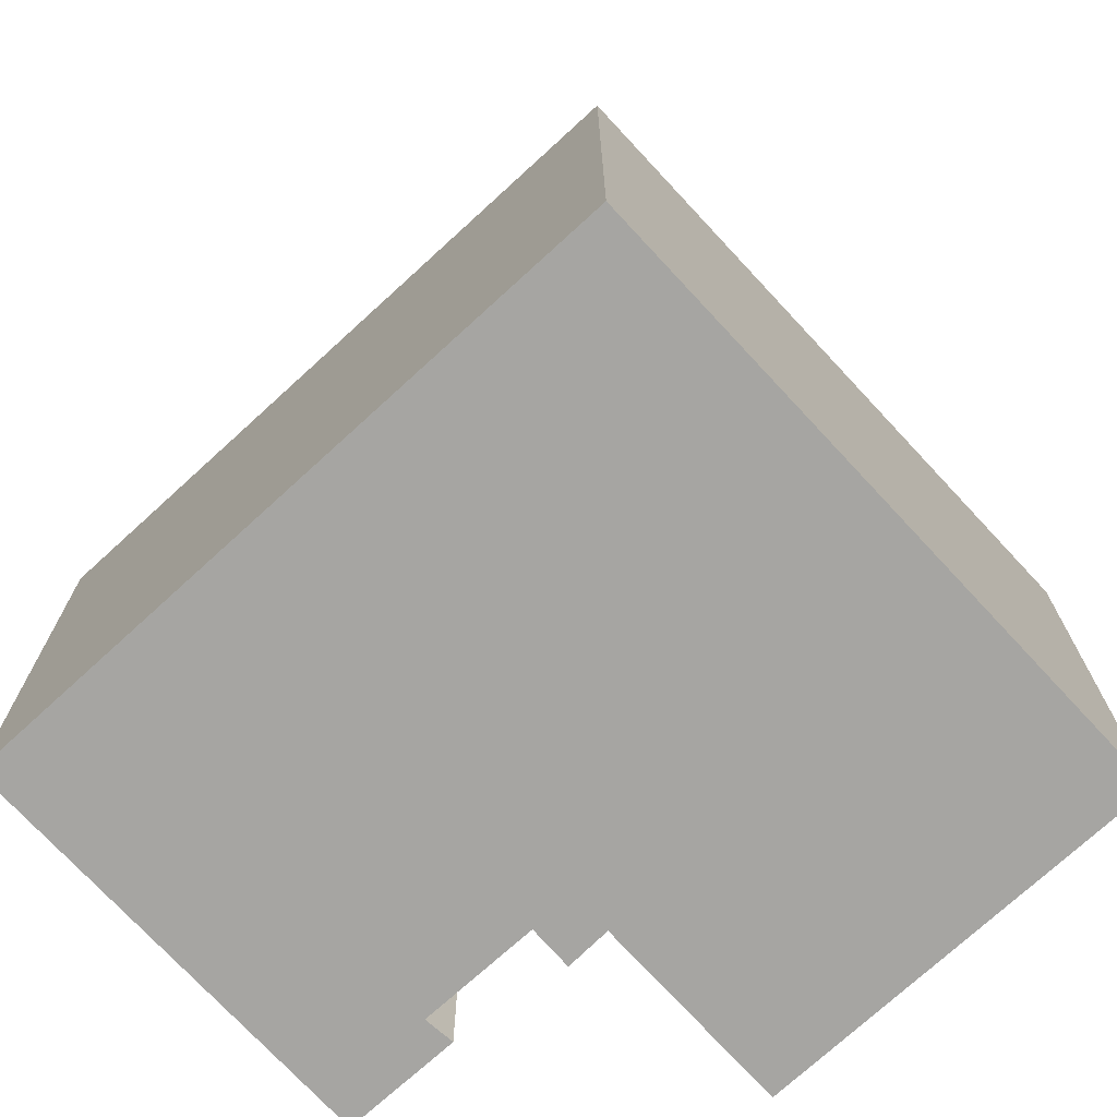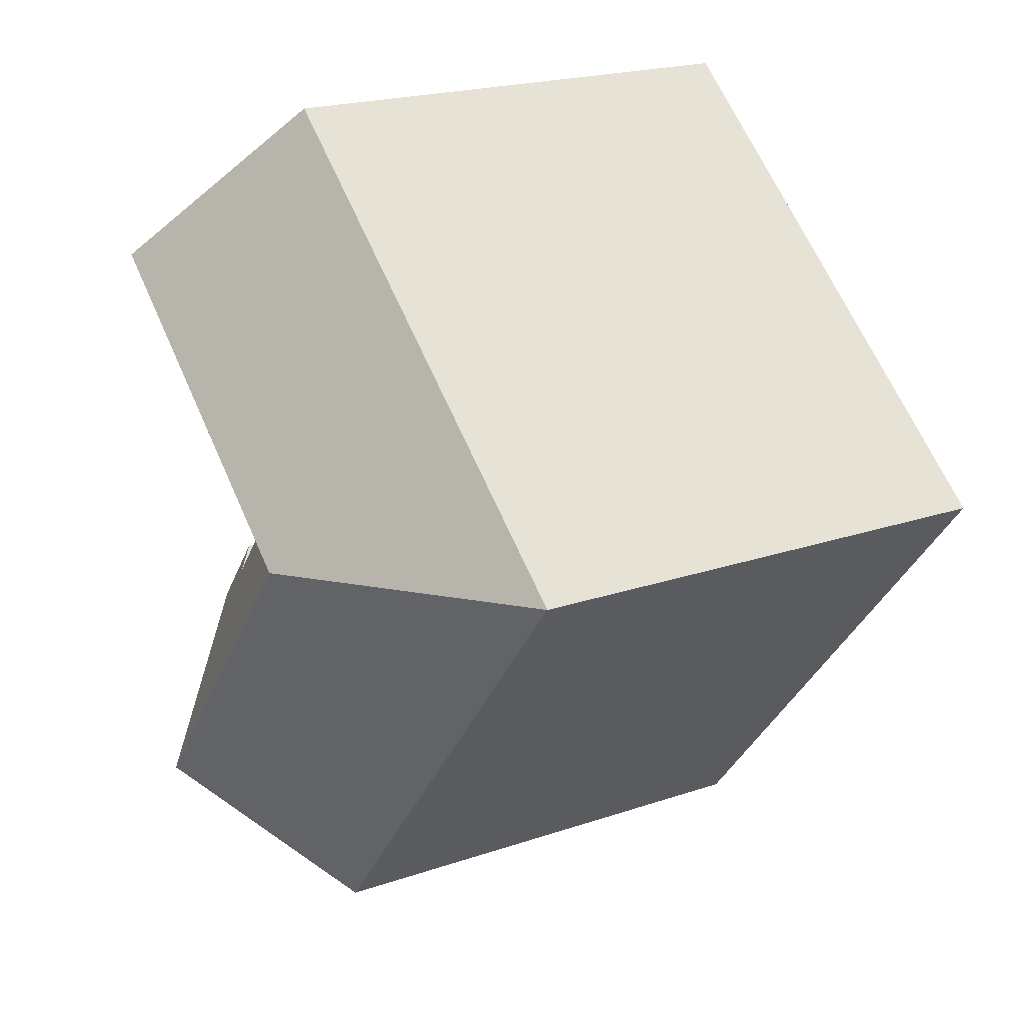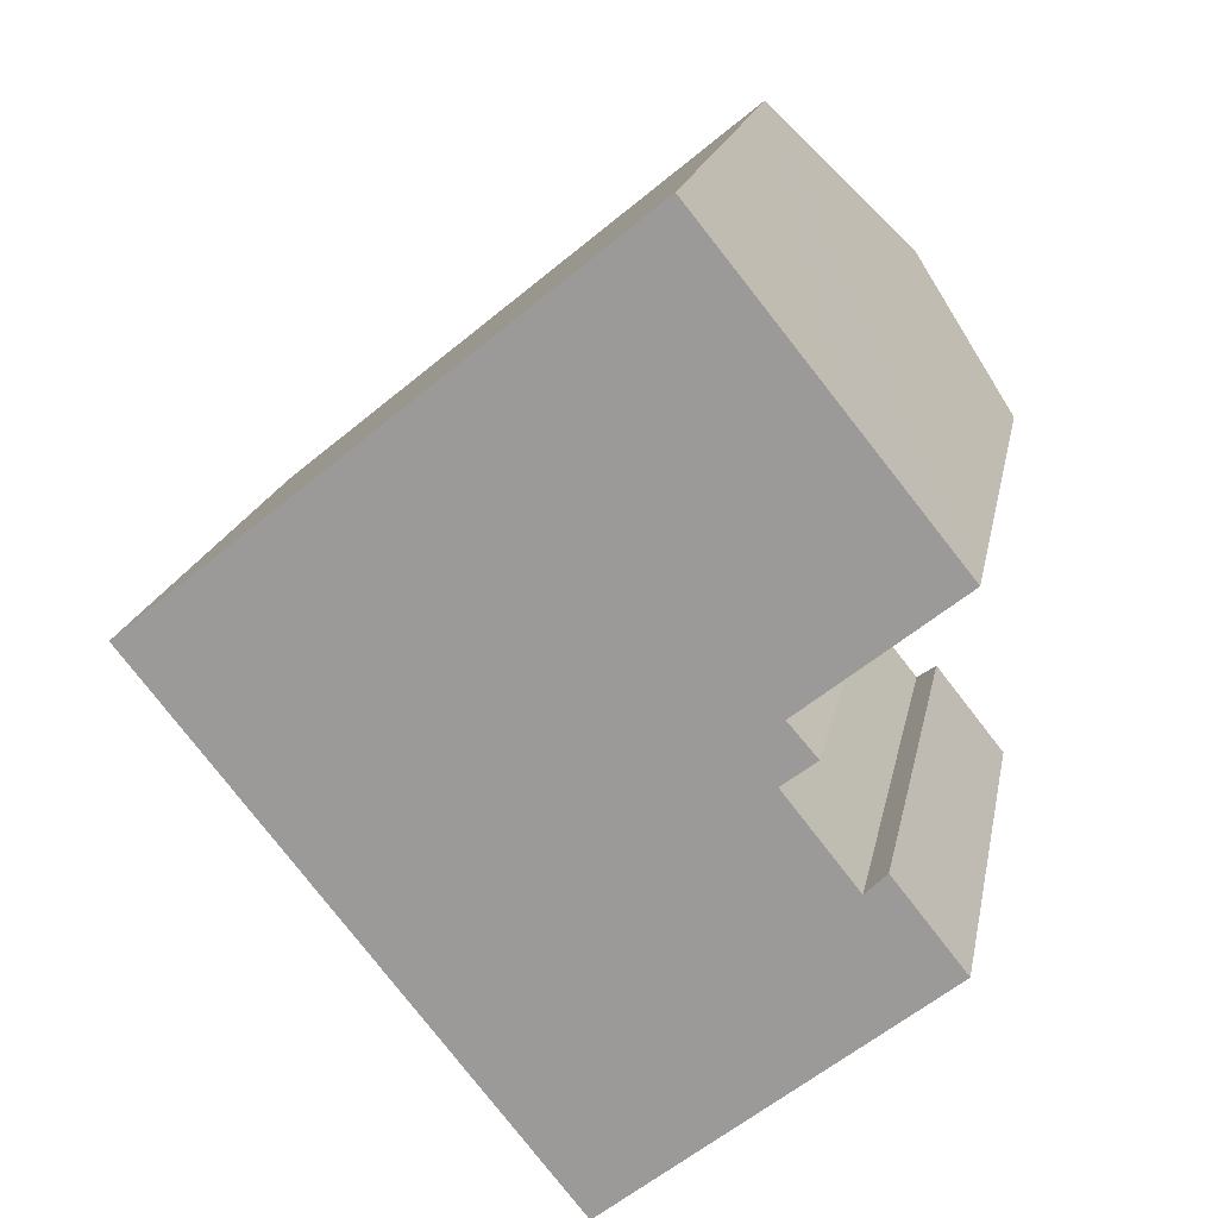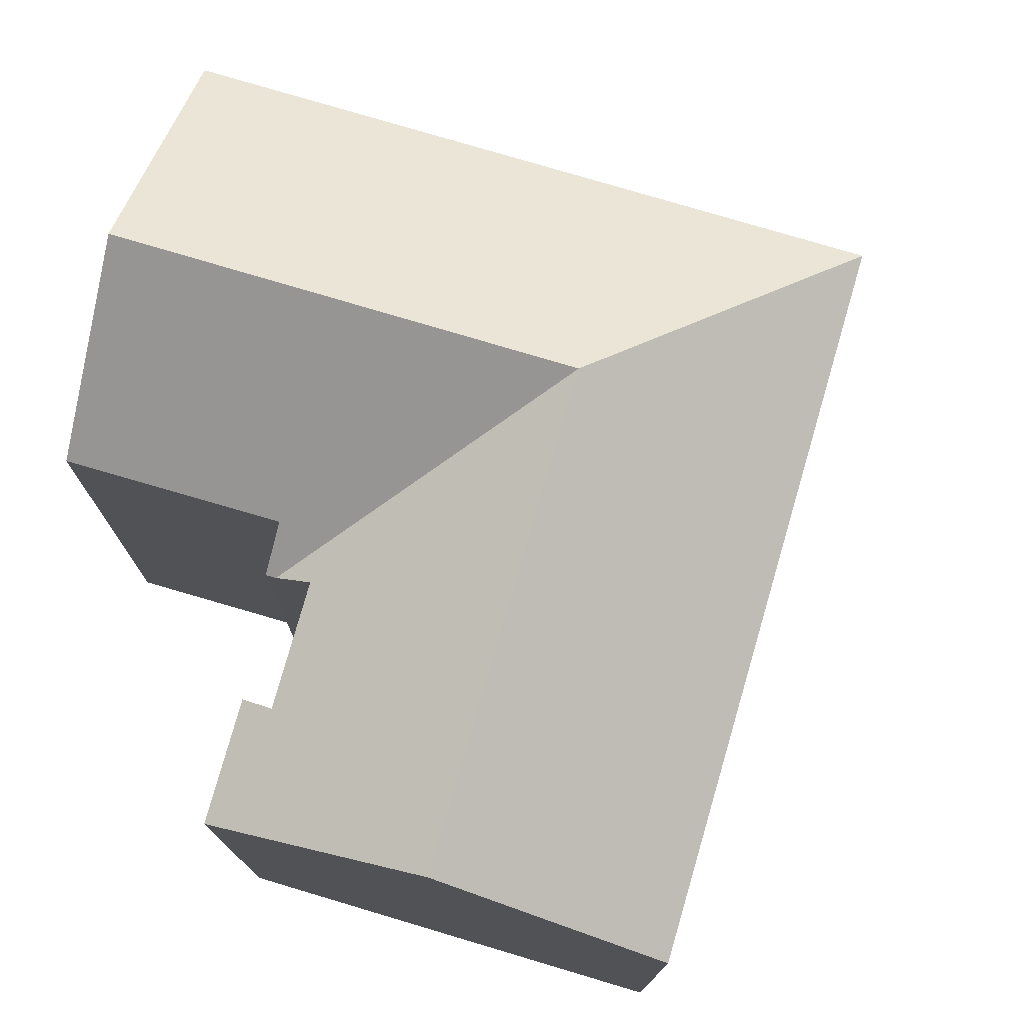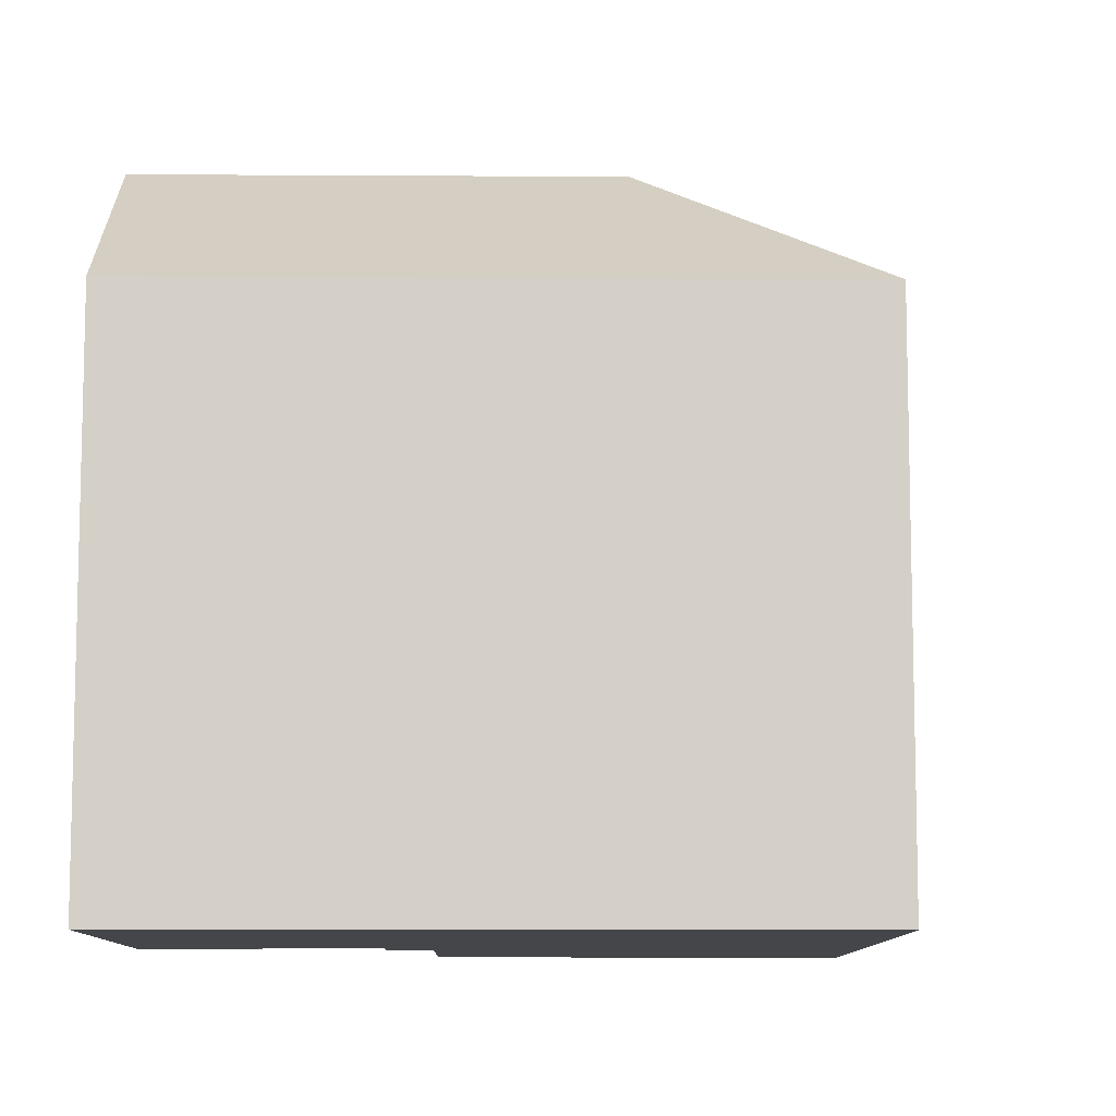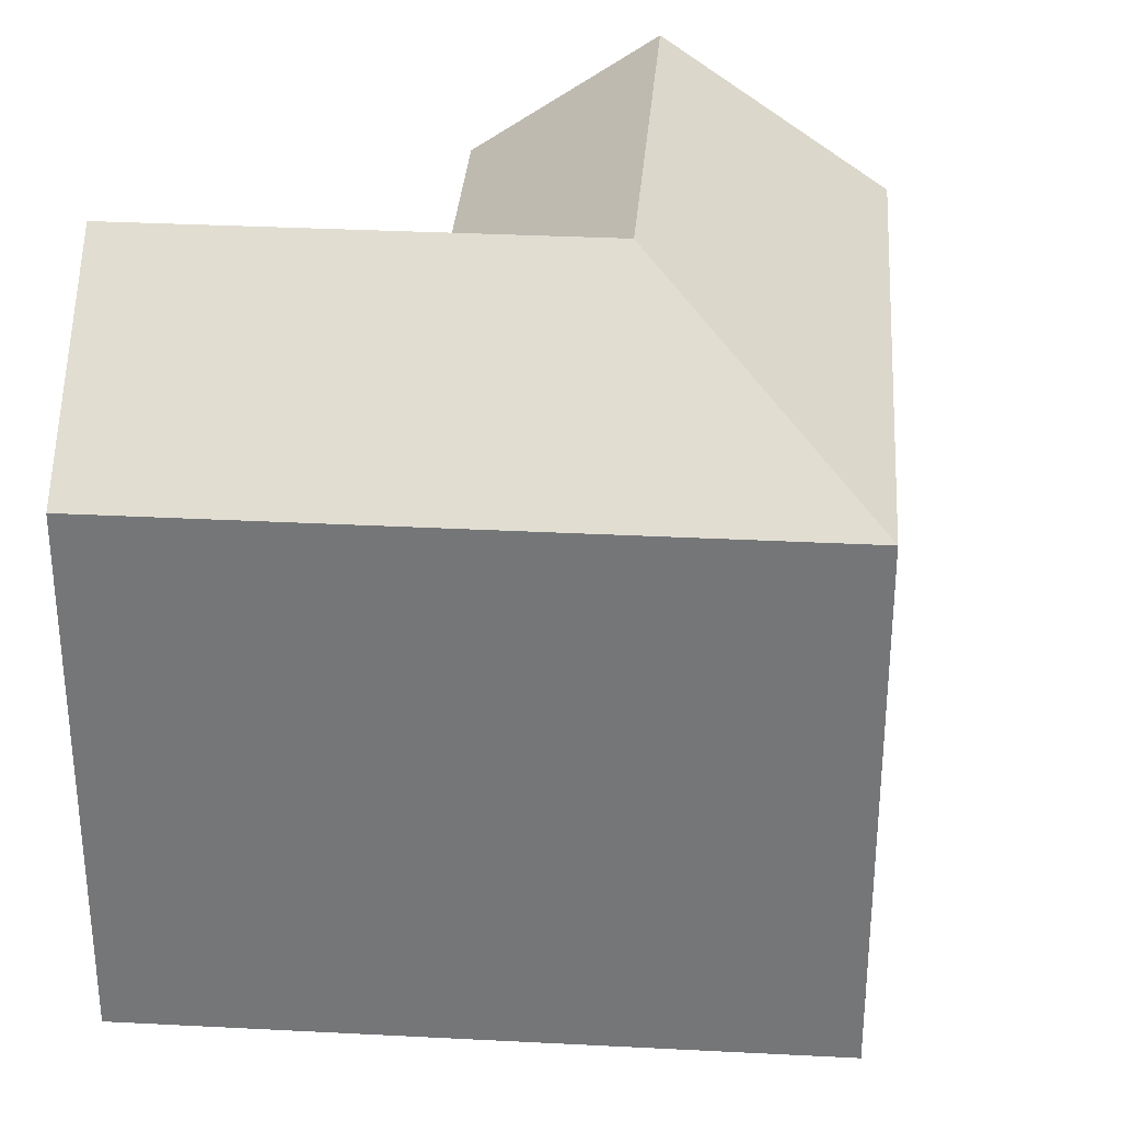
<metadata>
{"format":"obj","ext":"obj","renderer":"f3d","projection":"perspective","resolution":1024,"background":"white","views":[{"elev":-73.7,"azim":-86.5,"up":"+Y"},{"elev":20.9,"azim":-121.5,"up":"+Z"},{"elev":18.3,"azim":10.7,"up":"+Z"},{"elev":77.3,"azim":157.2,"up":"+Y"},{"elev":-9.6,"azim":-129.9,"up":"+Y"},{"elev":32.7,"azim":-124.9,"up":"+Y"}]}
</metadata>
<code>
v  21.06 14.96 -7.094
v  18.46 15.54 -5.175
v  19.05 14.94 -4.57
v  16.39 15.52 -2.591
v  8.52 19.15 -0.998
v  17.14 14.85 -2.006
v  16.42 15.52 -2.631
v  20.81 15.19 -7.302
v  12.47 19.15 -5.878
v  16.49 19.15 -10.85
v  7.839 14.9 -9.682
v  0 14.9 9.125e-16
v  11.86 14.9 -14.65
v  9.341 14.9 7.671
v  13.83 14.9 11.36
v  13.23 19.15 2.869
v  17.72 19.15 6.557
v  17.16 14.85 -1.989
v  16.53 15.71 -0.894
v  17.35 14.85 -1.84
v  19.84 15.69 1.787
v  20.89 15.69 2.642
v  20.89 -1.618e-16 2.642
v  16.53 5.474e-17 -0.894
v  19.84 -1.094e-16 1.787
v  17.35 1.127e-16 -1.84
v  16.39 1.587e-16 -2.591
v  17.14 1.228e-16 -2.006
v  17.16 1.218e-16 -1.989
v  21.06 4.344e-16 -7.094
v  11.86 8.971e-16 -14.65
v  16.49 6.642e-16 -10.85
v  20.81 4.471e-16 -7.302
v  18.46 3.169e-16 -5.175
v  16.42 1.611e-16 -2.631
v  19.05 2.798e-16 -4.57
v  17.72 -4.015e-16 6.557
v  13.83 -6.956e-16 11.36
v  0 0 0
v  9.341 -4.697e-16 7.671
v  7.839 5.929e-16 -9.682
g defaultobject
f 1 2 3
f 4 5 6
f 5 4 7
f 5 7 2
f 5 2 1
f 5 1 8
f 5 8 9
f 9 8 10
f 5 11 12
f 11 5 9
f 11 9 13
f 13 9 10
f 14 5 12
f 5 14 15
f 5 15 16
f 16 15 17
f 18 19 20
f 19 18 6
f 19 6 5
f 19 5 16
f 19 16 17
f 21 17 22
f 17 21 19
f 23 21 22
f 21 23 19
f 19 23 24
f 24 23 25
f 26 18 20
f 18 26 6
f 6 27 4
f 27 6 28
f 28 6 26
f 28 26 29
f 8 13 10
f 13 8 1
f 13 1 30
f 13 30 31
f 31 30 32
f 32 30 33
f 24 20 19
f 20 24 26
f 27 7 4
f 7 34 2
f 34 7 27
f 34 27 35
f 3 30 1
f 30 3 36
f 15 22 17
f 22 15 23
f 23 15 37
f 37 15 38
f 34 3 2
f 3 34 36
f 39 14 12
f 14 39 15
f 15 39 38
f 38 39 40
f 31 11 13
f 11 31 12
f 12 31 39
f 39 31 41
f 36 34 30
f 32 41 31
f 41 32 33
f 41 33 30
f 41 30 34
f 41 34 35
f 41 35 39
f 39 35 27
f 39 27 28
f 39 28 29
f 39 29 26
f 39 26 24
f 39 24 25
f 39 25 23
f 39 23 37
f 39 37 40
f 40 37 38

</code>
